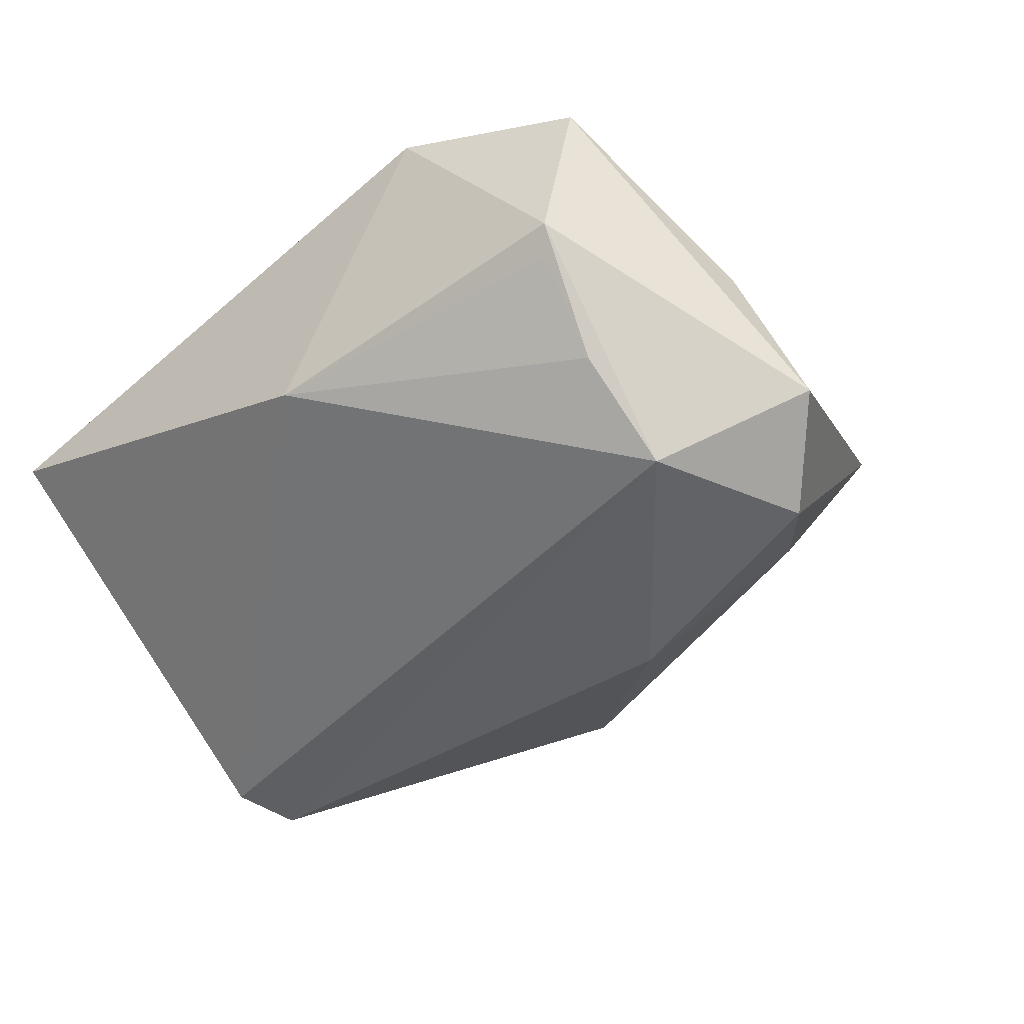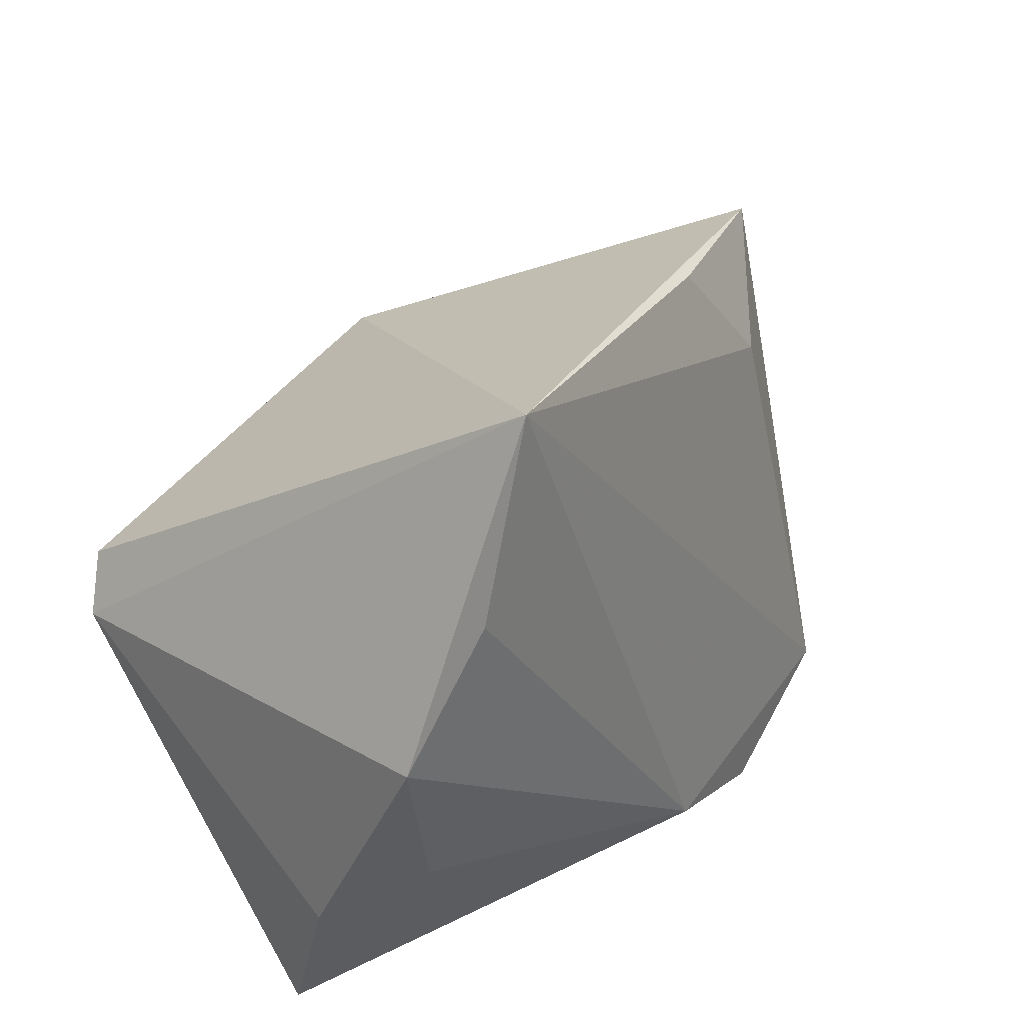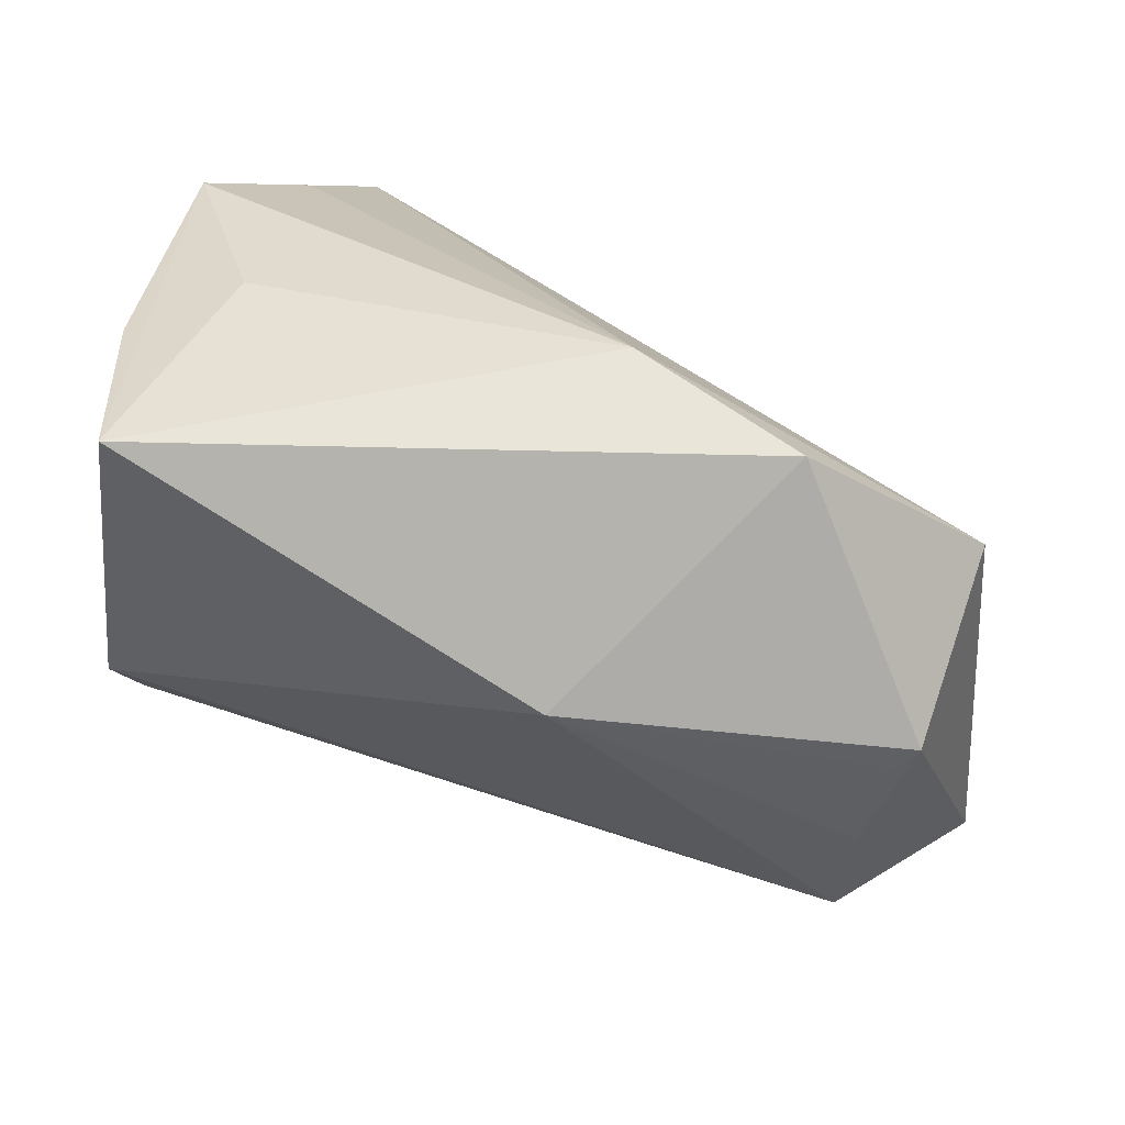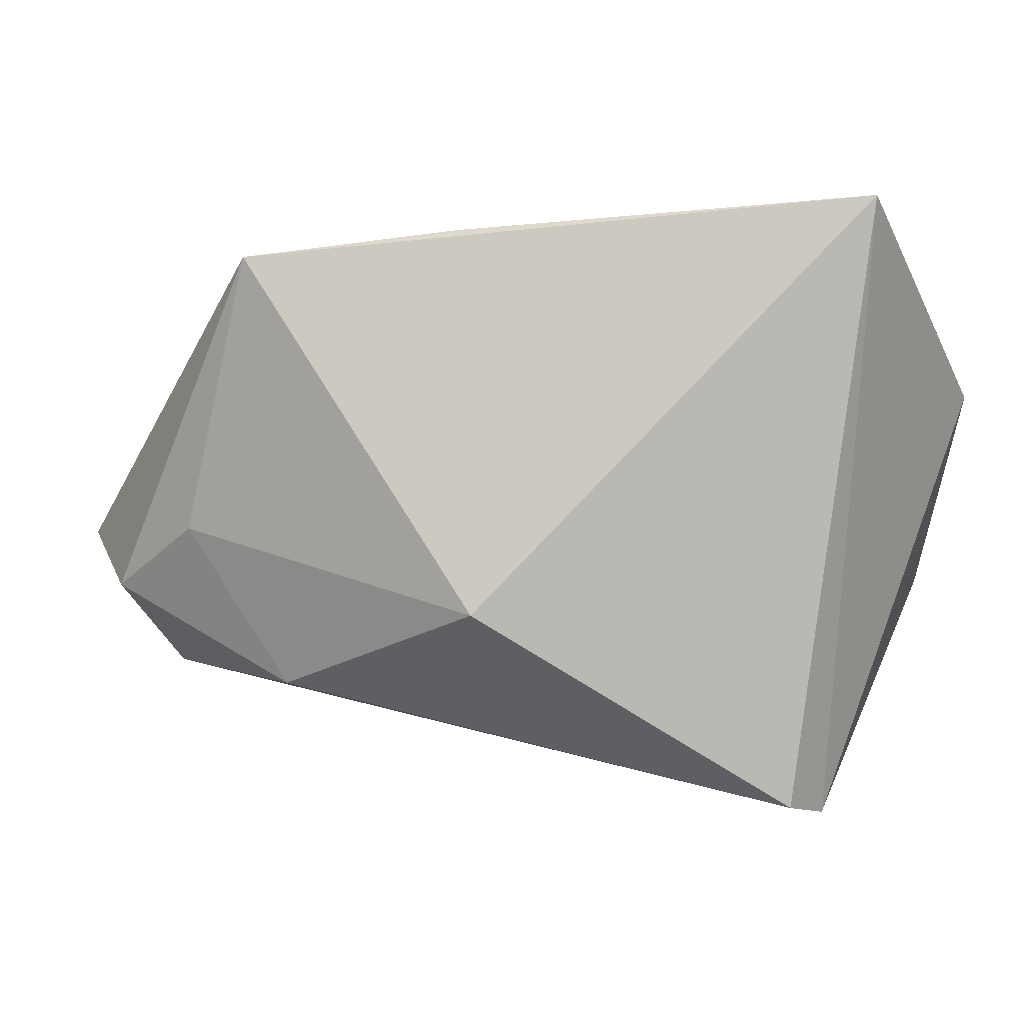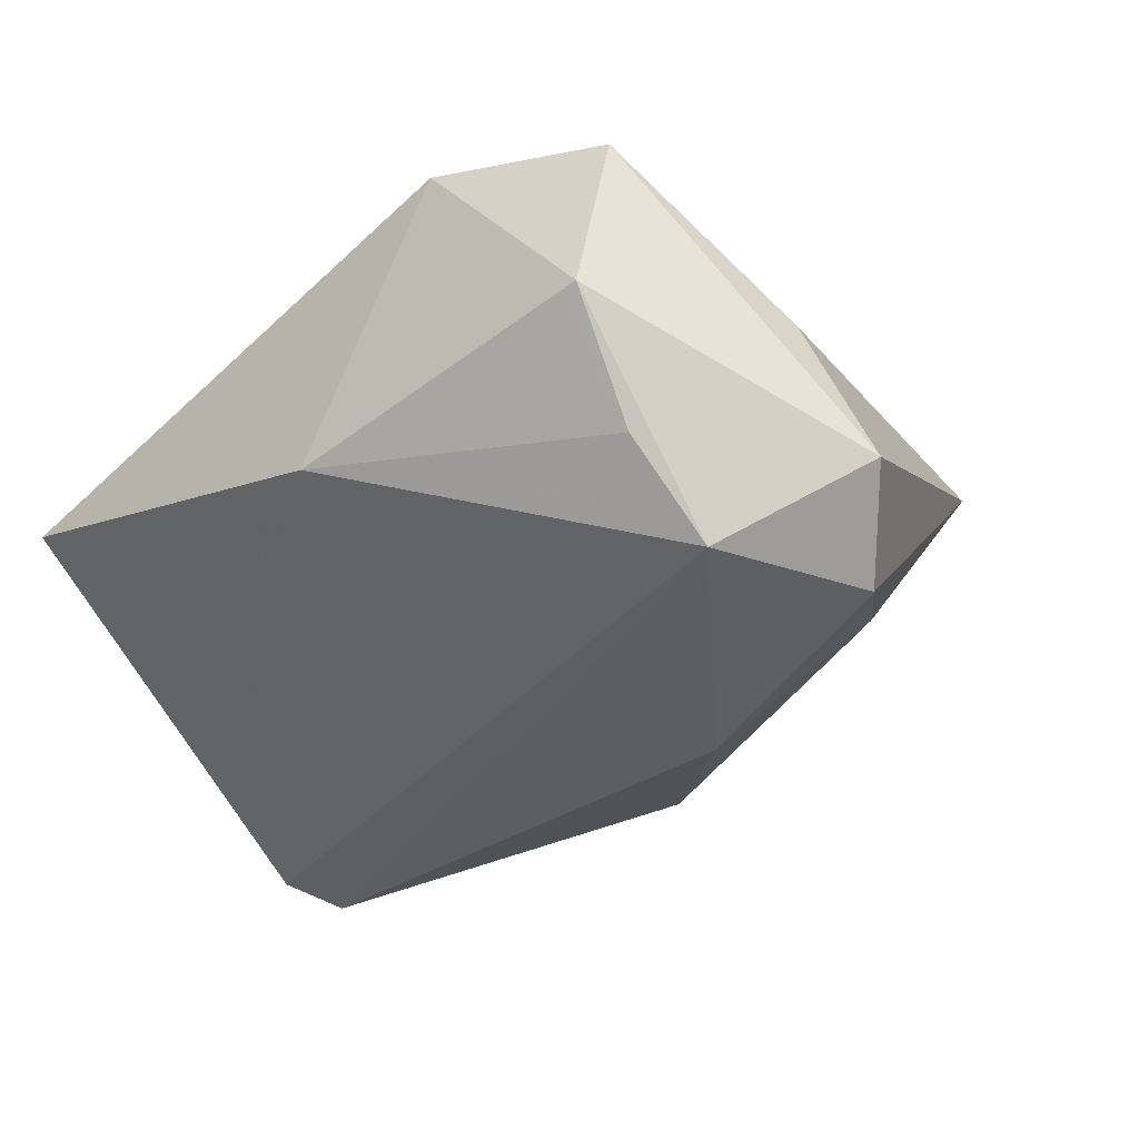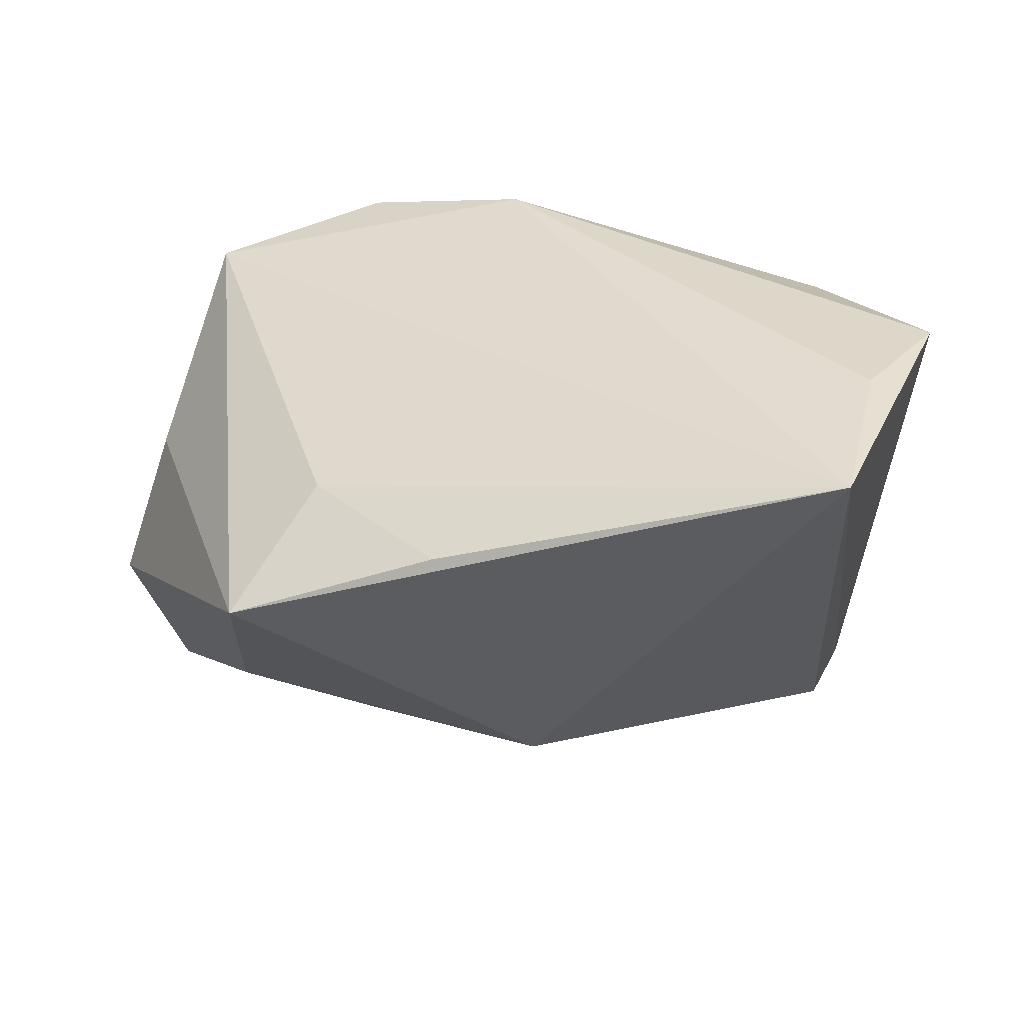
<metadata>
{"format":"obj","ext":"obj","renderer":"f3d","projection":"perspective","resolution":1024,"background":"white","views":[{"elev":-36.2,"azim":40.7,"up":"+Z"},{"elev":33.2,"azim":-50.6,"up":"+Y"},{"elev":-76.6,"azim":-17.8,"up":"+Y"},{"elev":64.5,"azim":-164.6,"up":"+Y"},{"elev":-31.5,"azim":43.9,"up":"+Z"},{"elev":34.4,"azim":176.6,"up":"+Z"}]}
</metadata>
<code>
v 0.004093 -0.03861 -0.009231
v 0.002412 0.02597 -0.02726
v 0.01568 0.04063 0.01515
v 0.05036 0.003546 -0.02608
v -0.05051 -0.01849 0.01229
v -0.03892 0.0247 0.02845
v -0.03985 0.008013 -0.03418
v 0.04202 -0.02594 -0.01601
v 0.02124 -0.03631 0.02436
v -0.03997 -0.01399 0.02044
v 0.02947 0.02522 0.01605
v 0.05849 -0.004774 -0.01651
v -0.04983 0.01001 0.02651
v 0.05199 -0.009266 0.001629
v 0.04168 -0.03328 -0.005041
v 0.04428 -0.01658 -0.02686
v 0.04316 -0.03503 -0.001856
v 0.02464 0.007034 -0.03457
v -0.03204 0.04799 0.02845
v 0.04047 0.03785 0.006144
v -0.04737 -0.03861 0.004423
v 0.04123 0.01536 -0.02097
v 0.001576 -0.0279 0.02845
v -0.04396 0.001931 -0.03151
v 0.04319 -0.02971 0.02018
f 2 7 19
f 19 20 2
f 20 22 2
f 13 10 23
f 19 7 24
f 24 13 19
f 5 13 24
f 16 24 7
f 12 20 14
f 3 20 19
f 19 11 3
f 3 11 20
f 19 13 6
f 6 23 19
f 13 23 6
f 25 23 9
f 25 11 19
f 19 23 25
f 20 11 25
f 25 14 20
f 12 14 25
f 12 16 4
f 4 20 12
f 4 22 20
f 17 25 9
f 12 25 17
f 17 16 12
f 24 16 1
f 1 17 9
f 18 16 7
f 18 4 16
f 7 2 18
f 18 2 22
f 22 4 18
f 24 1 21
f 5 24 21
f 21 1 9
f 9 23 21
f 21 23 10
f 21 13 5
f 21 10 13
f 16 17 8
f 8 1 16
f 17 1 15
f 15 8 17
f 1 8 15

</code>
